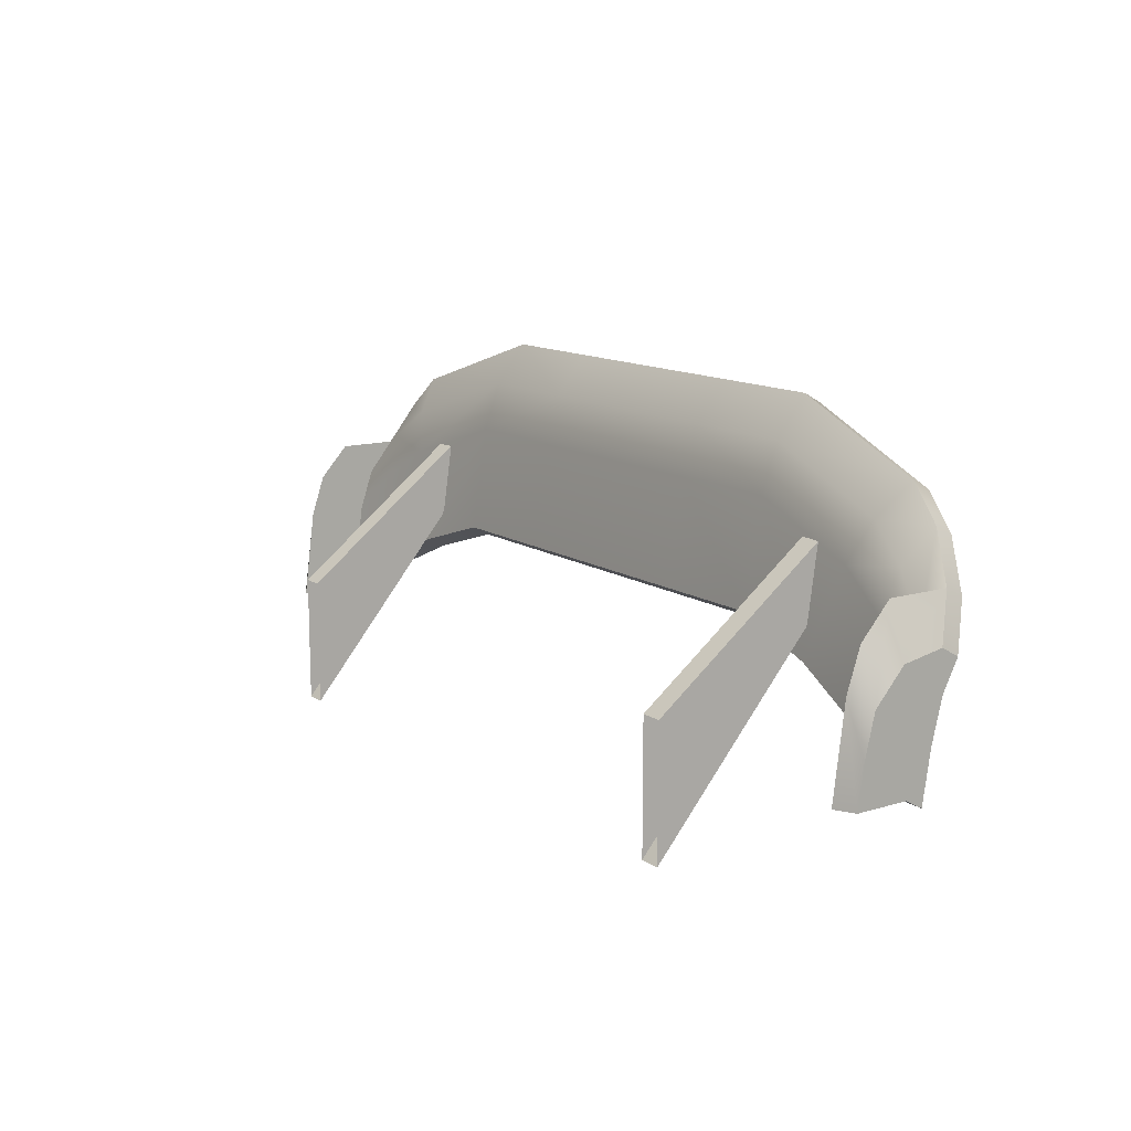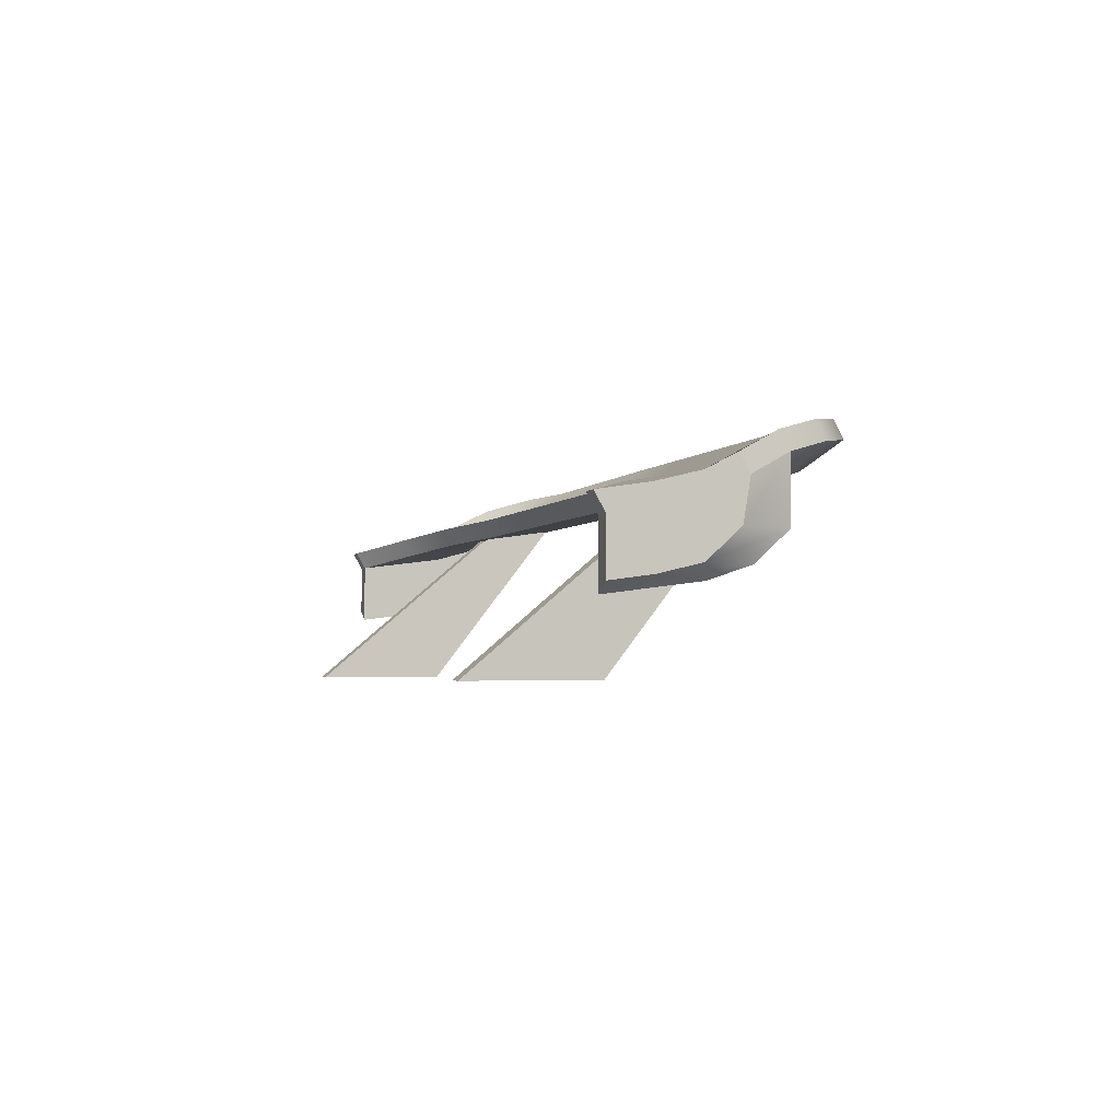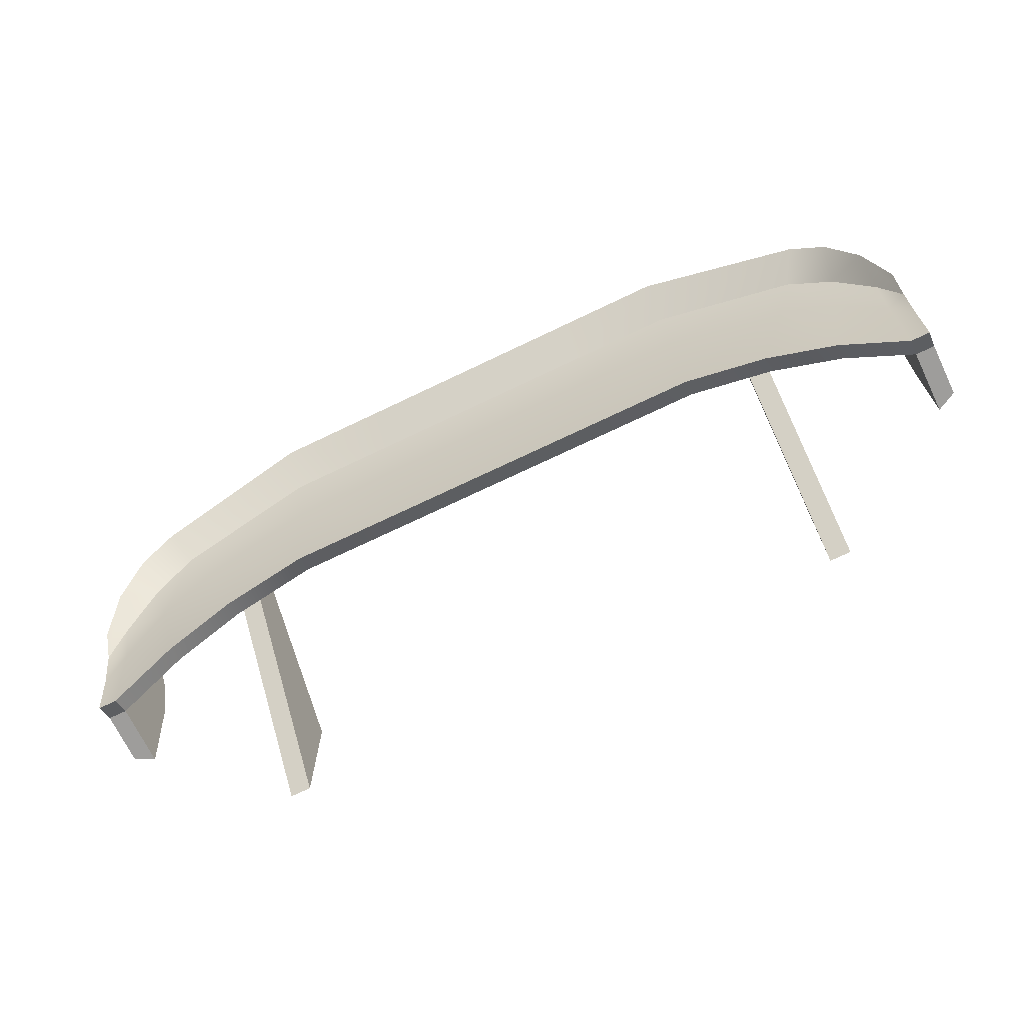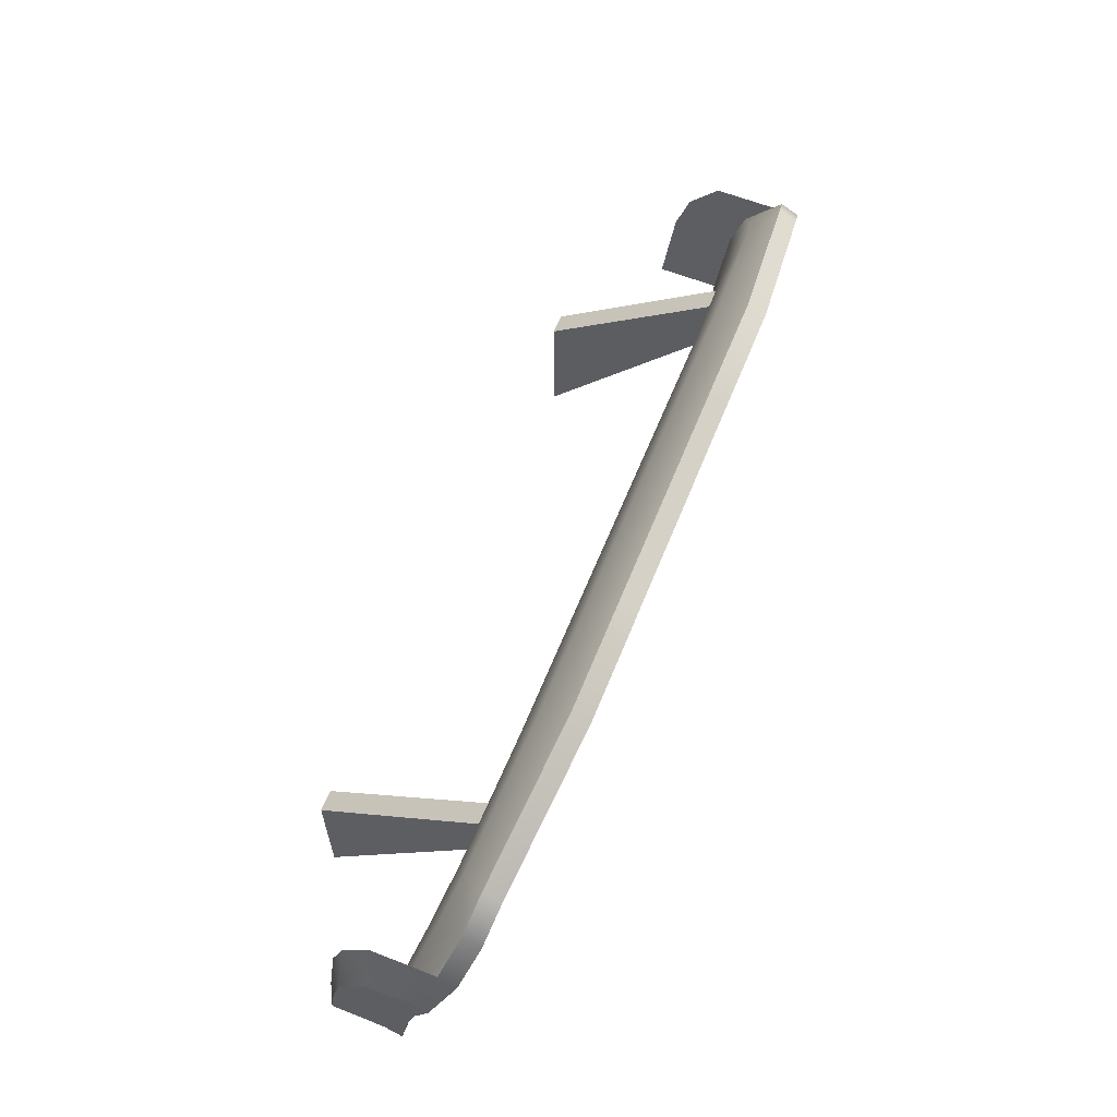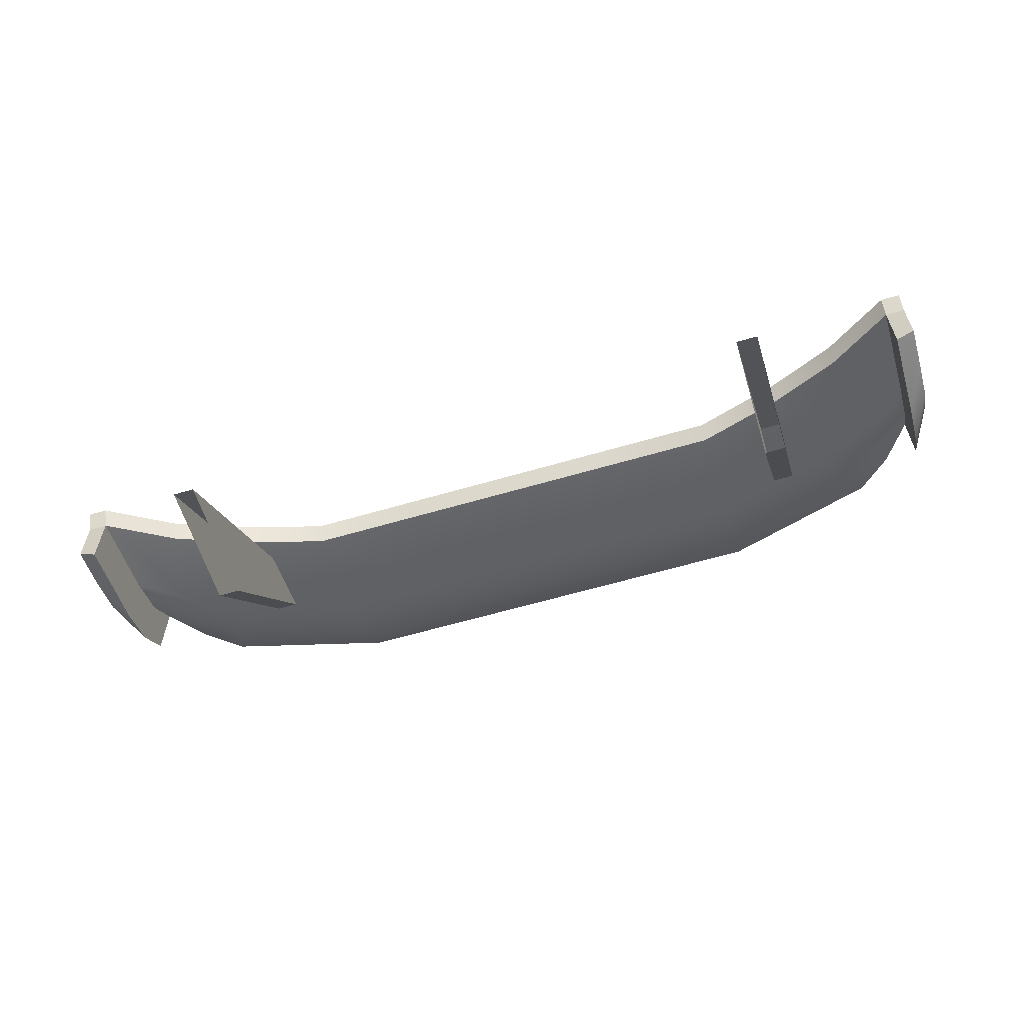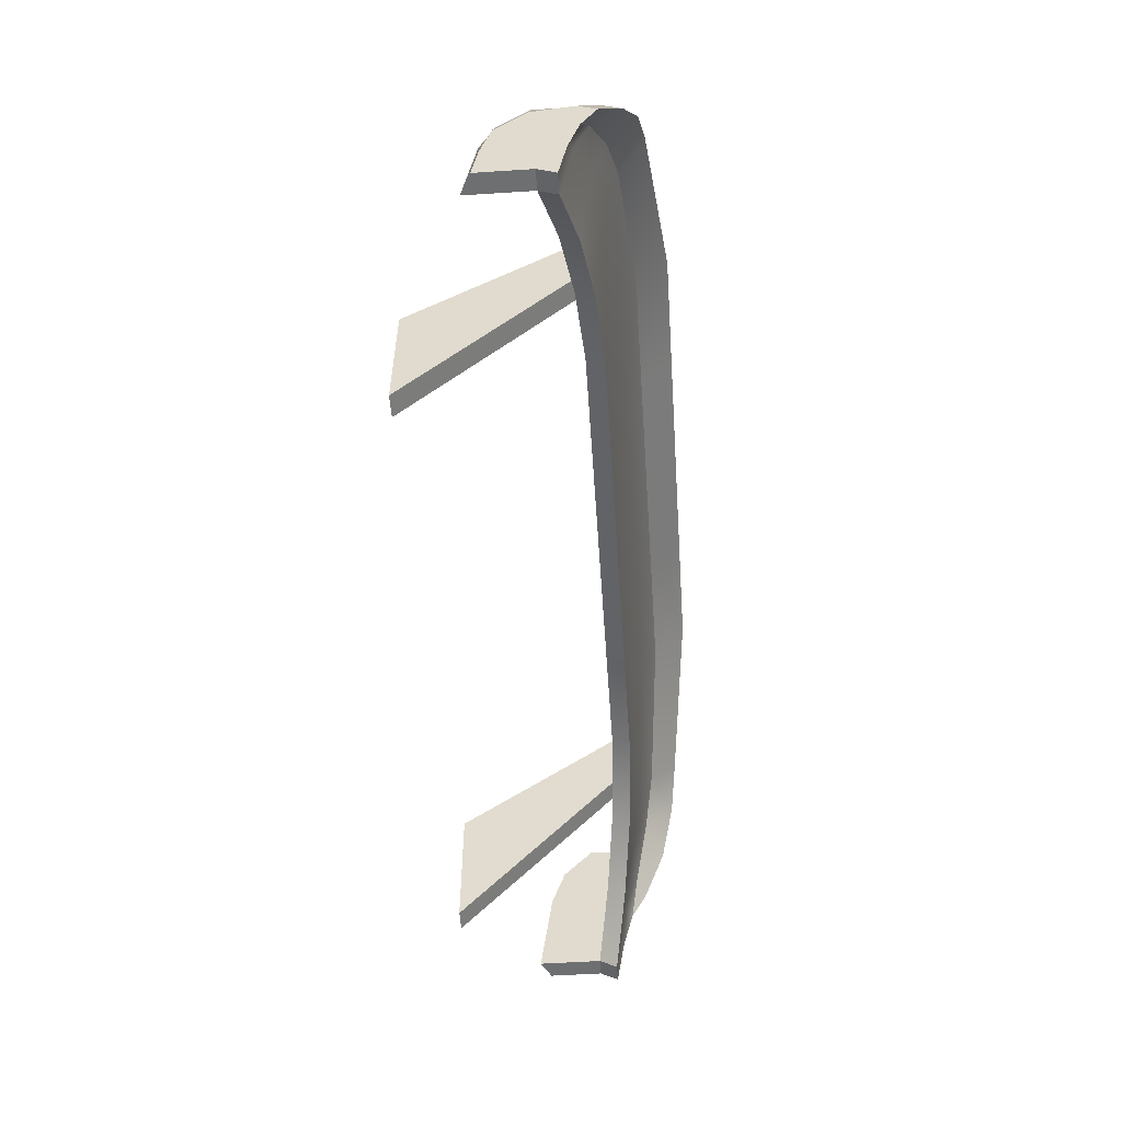
<metadata>
{"format":"obj","ext":"obj","renderer":"f3d","projection":"perspective","resolution":1024,"background":"white","views":[{"elev":12.8,"azim":55.2,"up":"+Z"},{"elev":-3.1,"azim":-107.5,"up":"+Y"},{"elev":-70.4,"azim":-154.3,"up":"+Z"},{"elev":61.5,"azim":111.8,"up":"+Z"},{"elev":-60.2,"azim":-163.2,"up":"+Y"},{"elev":-54.6,"azim":93.9,"up":"+Z"}]}
</metadata>
<code>
g Kit_3:default1
v -3.454 2.679 8.962
v 0 2.958 9.976
v -3.454 2.819 8.886
v 0 3.097 9.9
v -3.454 2.389 7.604
v 0 2.598 8.411
v -3.454 2.25 7.681
v 0 2.459 8.488
v -1.758 3.097 9.9
v -1.758 2.598 8.411
v -1.758 2.459 8.488
v -1.758 2.958 9.976
v -2.981 2.964 9.485
v -2.415 2.56 8.204
v -2.415 2.421 8.28
v -2.981 2.825 9.562
v -0.8789 3.097 9.9
v -0.8789 2.598 8.411
v -0.8789 2.459 8.488
v -0.8789 2.958 9.976
v -3.454 2.482 8.312
v -3.454 2.342 8.389
v -2.698 2.513 8.988
v -1.758 2.586 9.299
v -0.8789 2.586 9.299
v 0 2.586 9.299
v 0 2.725 9.223
v -0.8789 2.725 9.223
v -1.758 2.725 9.223
v -2.698 2.653 8.911
v -3.454 2.589 8.633
v -3.454 2.45 8.709
v -2.839 2.621 9.308
v -1.758 2.711 9.671
v -0.8789 2.711 9.671
v 0 2.711 9.671
v 0 2.85 9.595
v -0.8789 2.85 9.595
v -1.758 2.85 9.595
v -2.839 2.76 9.232
v -3.242 2.919 9.235
v -3.171 2.689 8.981
v -3.1 2.582 8.661
v -2.959 2.49 7.953
v -2.959 2.35 8.03
v -3.1 2.443 8.737
v -3.171 2.55 9.058
v -3.242 2.78 9.311
v -3.454 1.762 7.681
v -3.454 1.854 8.389
v -3.454 1.961 8.709
v -3.454 2.191 8.962
v -3.602 2.392 8.397
v -3.602 2.512 8.63
v -3.602 2.652 8.554
v -3.602 2.531 8.32
v -3.602 2.25 7.681
v -3.602 2.317 8.046
v -3.602 2.449 7.992
v -3.602 2.389 7.604
v -3.602 1.884 8.002
v -3.602 1.84 7.681
v -3.602 1.961 8.322
v -3.602 2.191 8.575
v 3.454 2.679 8.962
v 3.454 2.819 8.886
v 3.454 2.389 7.604
v 3.454 2.25 7.681
v 1.758 3.097 9.9
v 1.758 2.598 8.411
v 1.758 2.459 8.488
v 1.758 2.958 9.976
v 2.981 2.964 9.485
v 2.415 2.56 8.204
v 2.415 2.421 8.28
v 2.981 2.825 9.562
v 0.8789 3.097 9.9
v 0.8789 2.598 8.411
v 0.8789 2.459 8.488
v 0.8789 2.958 9.976
v 3.454 2.482 8.312
v 3.454 2.342 8.389
v 2.698 2.513 8.988
v 1.758 2.586 9.299
v 0.8789 2.586 9.299
v 0.8789 2.725 9.223
v 1.758 2.725 9.223
v 2.698 2.653 8.911
v 3.454 2.589 8.633
v 3.454 2.45 8.709
v 2.839 2.621 9.308
v 1.758 2.711 9.671
v 0.8789 2.711 9.671
v 0.8789 2.85 9.595
v 1.758 2.85 9.595
v 2.839 2.76 9.232
v 3.242 2.919 9.235
v 3.171 2.689 8.981
v 3.1 2.582 8.661
v 2.959 2.49 7.953
v 2.959 2.35 8.03
v 3.1 2.443 8.737
v 3.171 2.55 9.058
v 3.242 2.78 9.311
v 3.454 1.762 7.681
v 3.454 1.854 8.389
v 3.454 1.961 8.709
v 3.454 2.191 8.962
v 3.602 2.392 8.397
v 3.602 2.512 8.63
v 3.602 2.652 8.554
v 3.602 2.531 8.32
v 3.602 2.25 7.681
v 3.602 2.317 8.046
v 3.602 2.449 7.992
v 3.602 2.389 7.604
v 3.602 1.884 8.002
v 3.602 1.84 7.681
v 3.602 1.961 8.322
v 3.602 2.191 8.575
v 2.389 1.231 8.081
v 2.225 1.231 8.081
v 2.405 2.704 9.223
v 2.241 2.704 9.223
v 2.405 2.448 8.517
v 2.241 2.448 8.517
v 2.389 1.231 7.081
v 2.225 1.231 7.081
v -2.389 1.231 8.081
v -2.225 1.231 8.081
v -2.405 2.704 9.223
v -2.241 2.704 9.223
v -2.405 2.448 8.517
v -2.241 2.448 8.517
v -2.389 1.231 7.081
v -2.225 1.231 7.081
g Kit_3:group Kit_3:pCube36 Spoiler_3
f 1 48 41 3
f 3 41 42 31
f 5 44 45 7
f 32 47 48 1
f 53 54 55 56
f 9 17 38 39
f 11 10 18 19
f 12 34 35 20
f 9 12 20 17
f 13 9 39 40
f 15 14 10 11
f 16 33 34 12
f 13 16 12 9
f 17 4 37 38
f 19 18 6 8
f 20 35 36 2
f 17 20 2 4
f 57 58 59 60
f 7 45 46 22
f 24 23 15 11
f 25 24 11 19
f 26 25 19 8
f 28 27 6 18
f 29 28 18 10
f 30 29 10 14
f 21 43 44 5
f 58 53 56 59
f 22 46 47 32
f 34 33 23 24
f 35 34 24 25
f 36 35 25 26
f 38 37 27 28
f 39 38 28 29
f 40 39 29 30
f 31 42 43 21
f 41 13 40 42
f 43 42 40 30
f 44 43 30 14
f 45 44 14 15
f 46 45 15 23
f 47 46 23 33
f 48 47 33 16
f 41 48 16 13
f 57 62 61 58
f 58 61 63 53
f 53 63 64 54
f 1 3 55 54
f 3 31 56 55
f 21 5 60 59
f 5 7 57 60
f 50 61 62 49
f 49 62 57 7
f 51 63 61 50
f 1 54 64 52
f 52 64 63 51
f 56 31 21 59
f 7 22 50 49
f 51 50 22 32
f 52 51 32 1
f 65 66 97 104
f 66 89 98 97
f 67 68 101 100
f 90 65 104 103
f 109 112 111 110
f 69 95 94 77
f 71 79 78 70
f 72 80 93 92
f 69 77 80 72
f 73 96 95 69
f 75 71 70 74
f 76 72 92 91
f 73 69 72 76
f 77 94 37 4
f 79 8 6 78
f 80 2 36 93
f 77 4 2 80
f 113 116 115 114
f 68 82 102 101
f 84 71 75 83
f 85 79 71 84
f 26 8 79 85
f 86 78 6 27
f 87 70 78 86
f 88 74 70 87
f 81 67 100 99
f 114 115 112 109
f 82 90 103 102
f 92 84 83 91
f 93 85 84 92
f 36 26 85 93
f 94 86 27 37
f 95 87 86 94
f 96 88 87 95
f 89 81 99 98
f 97 98 96 73
f 99 88 96 98
f 100 74 88 99
f 101 75 74 100
f 102 83 75 101
f 103 91 83 102
f 104 76 91 103
f 97 73 76 104
f 113 114 117 118
f 114 109 119 117
f 109 110 120 119
f 65 110 111 66
f 66 111 112 89
f 81 115 116 67
f 67 116 113 68
f 106 105 118 117
f 105 68 113 118
f 107 106 117 119
f 65 108 120 110
f 108 107 119 120
f 112 115 81 89
f 68 105 106 82
f 107 90 82 106
f 108 65 90 107
f 121 123 124 122
f 125 127 128 126
f 122 124 126 128
f 127 125 123 121
f 129 130 132 131
f 133 134 136 135
f 130 136 134 132
f 135 129 131 133

</code>
